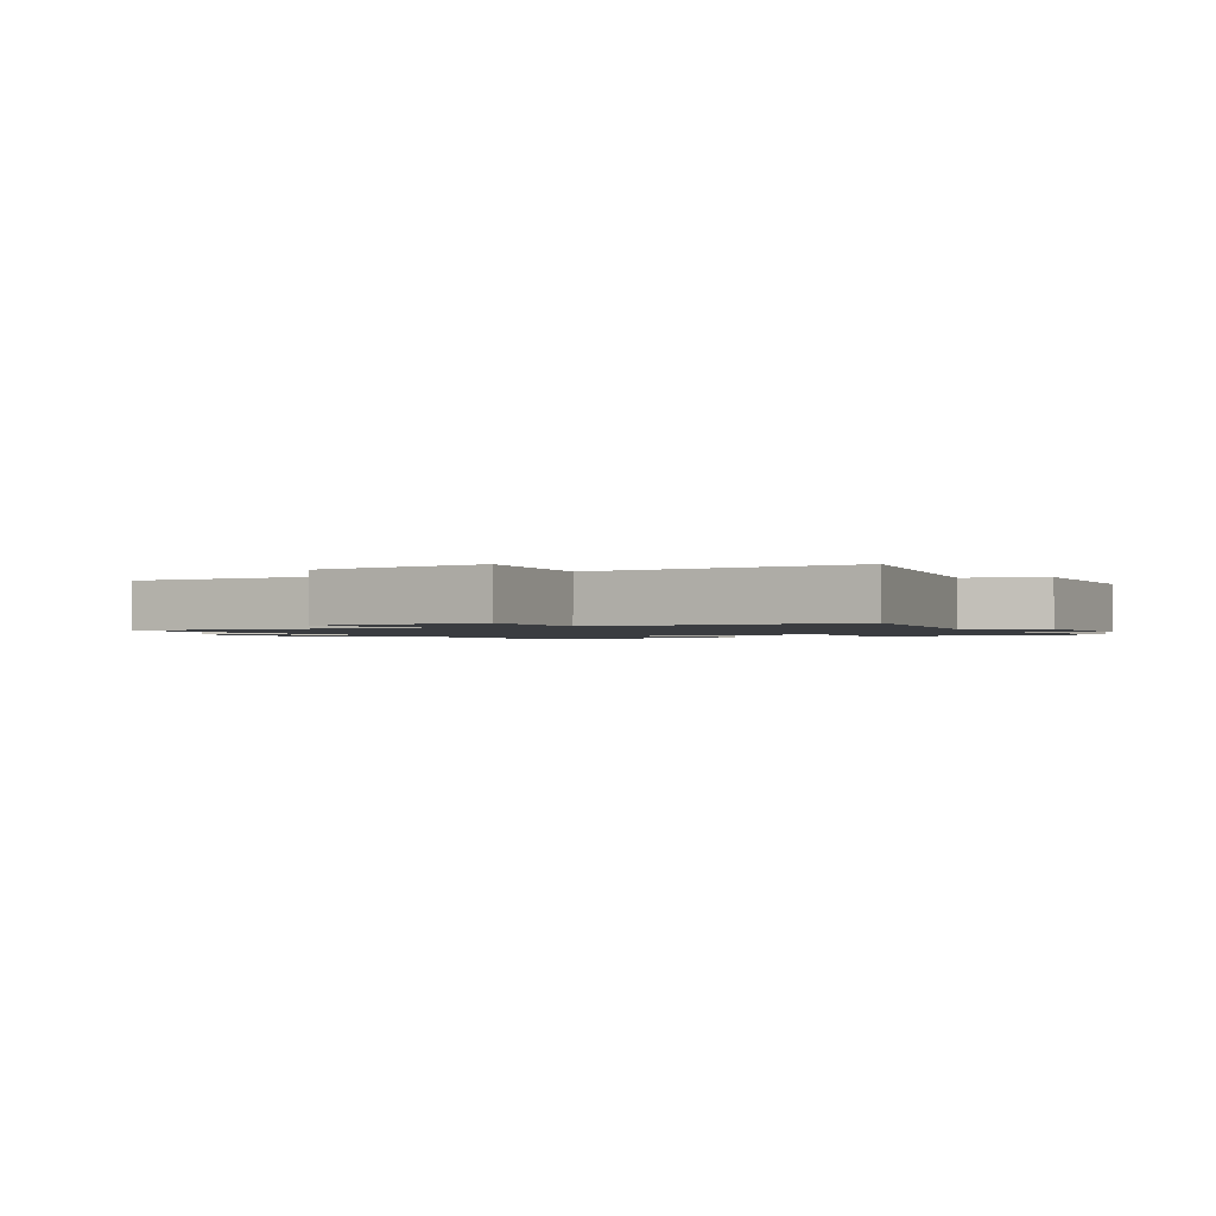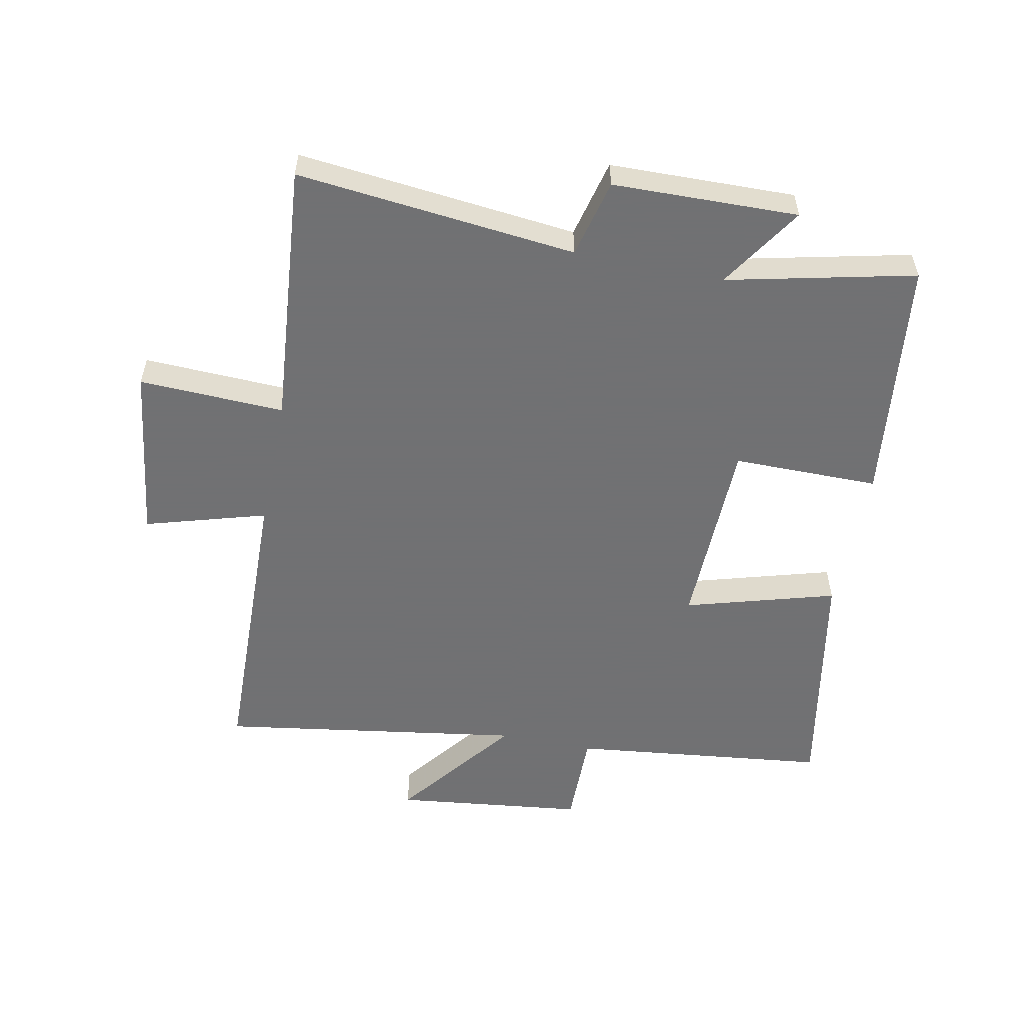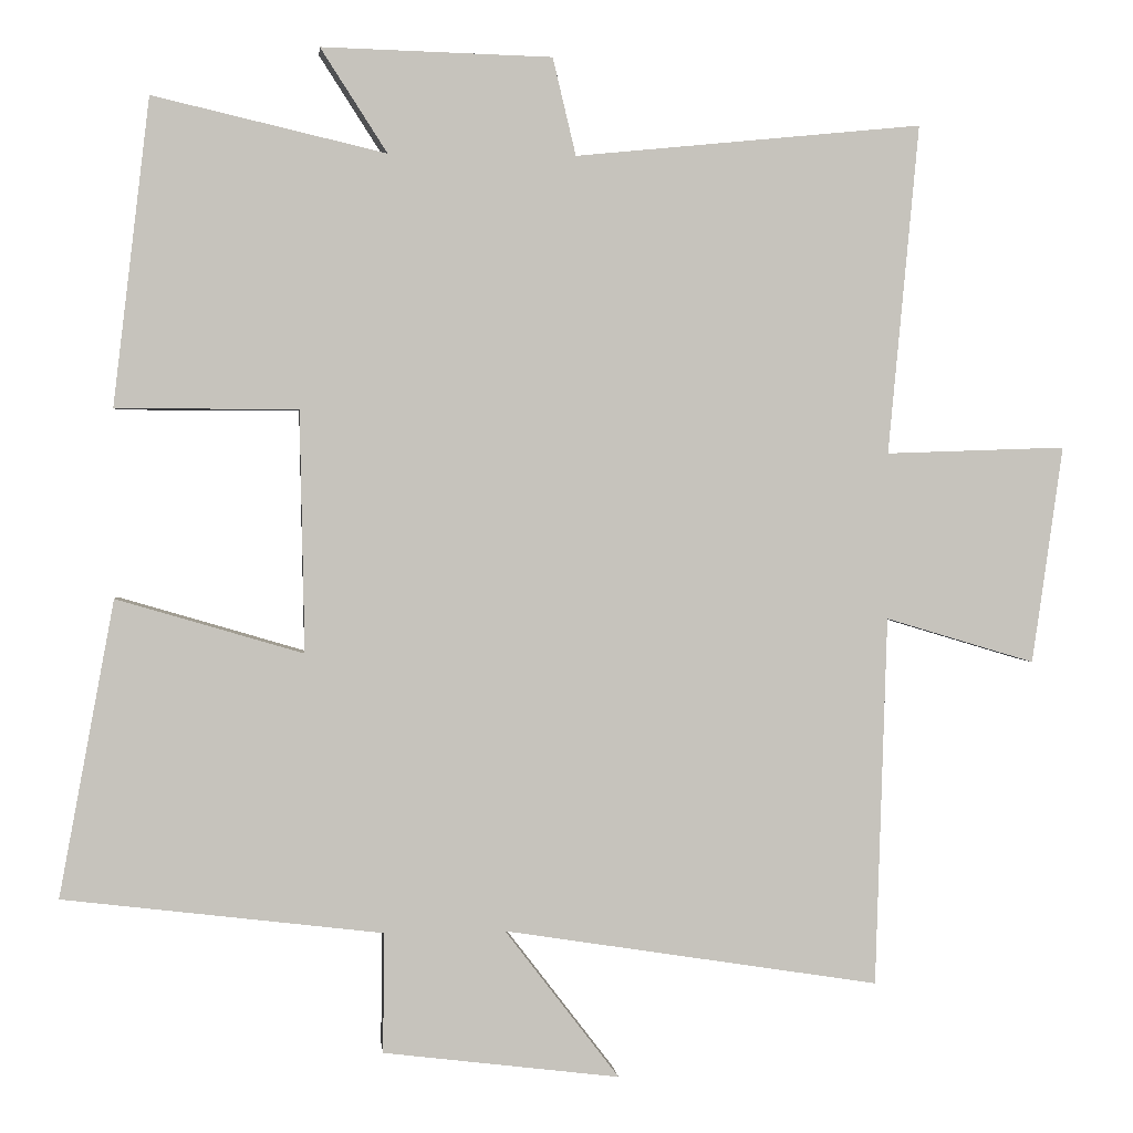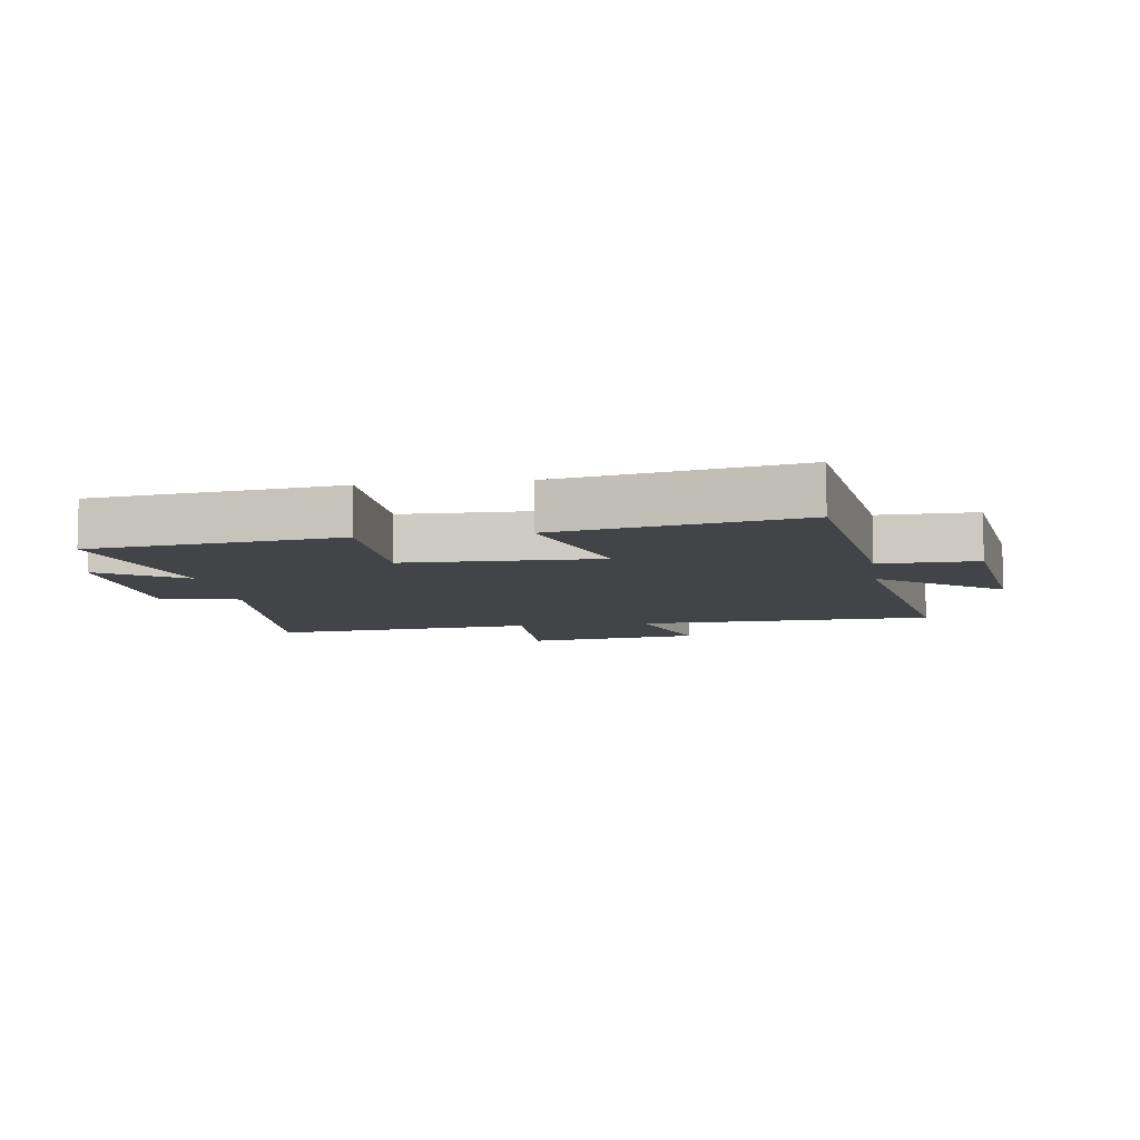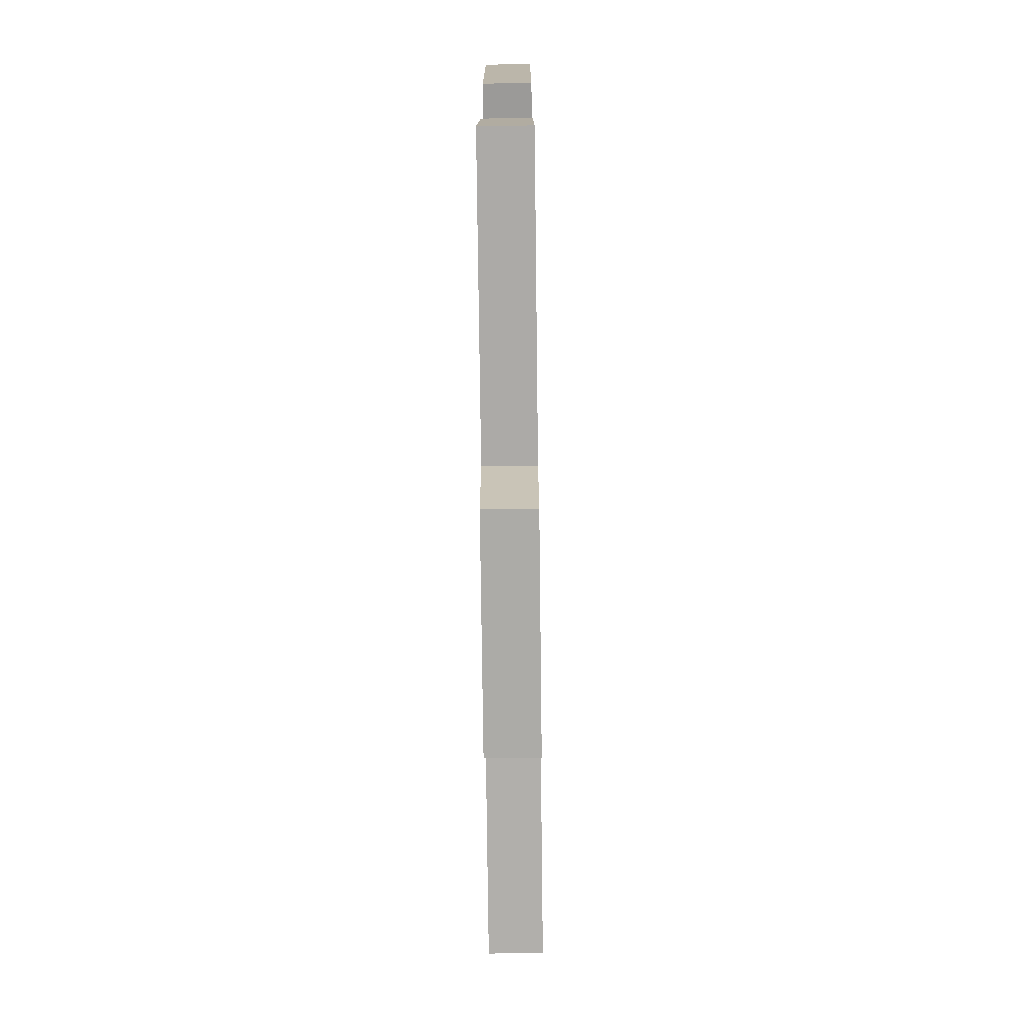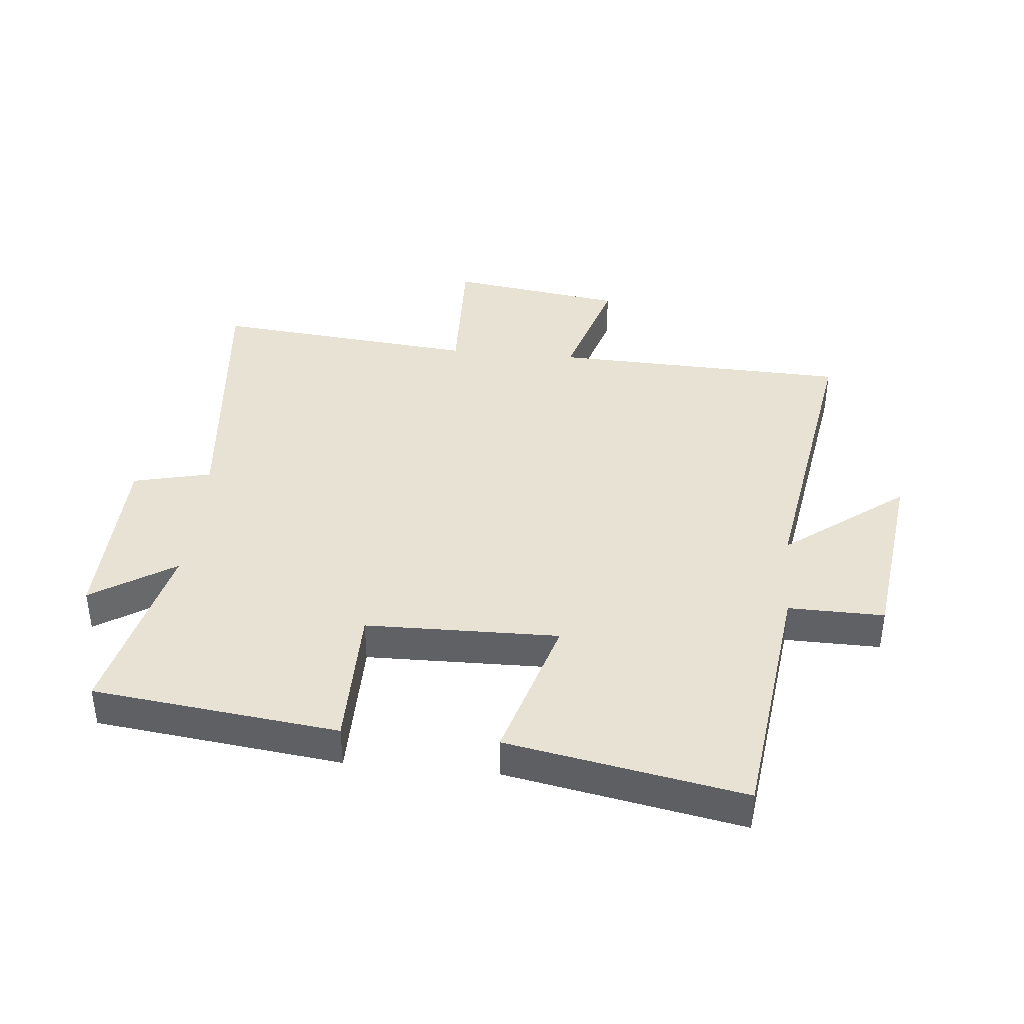
<metadata>
{"format":"obj","ext":"obj","renderer":"f3d","projection":"perspective","resolution":1024,"background":"white","views":[{"elev":-1.5,"azim":-64.8,"up":"+Y"},{"elev":-55.3,"azim":-11.6,"up":"+Y"},{"elev":1.6,"azim":174.0,"up":"+Z"},{"elev":-8.2,"azim":98.4,"up":"+Y"},{"elev":-69.2,"azim":90.7,"up":"+Z"},{"elev":39.8,"azim":95.6,"up":"+Y"}]}
</metadata>
<code>
v -0.54 0.07 0.545
v -0.09 0.07 0.5
v -0.06 0.07 0.626
v 0.238 0.07 0.634
v 0.152 0.07 0.5
v 0.453 0.07 0.57
v 0.5 0.07 0.174
v 0.265 0.07 0.173
v 0.259 0.07 -0.139
v 0.5 0.07 -0.068
v 0.571 0.07 -0.45
v 0.158 0.07 -0.5
v 0.16 0.07 -0.655
v -0.146 0.07 -0.693
v 0.002 0.07 -0.5
v -0.485 0.07 -0.577
v -0.5 0.07 -0.098
v -0.694 0.07 -0.156
v -0.734 0.07 0.126
v -0.5 0.07 0.118
v -0.54 0 0.545
v -0.09 0 0.5
v -0.06 0 0.626
v 0.238 0 0.634
v 0.152 0 0.5
v 0.453 0 0.57
v 0.5 0 0.174
v 0.265 0 0.173
v 0.259 0 -0.139
v 0.5 0 -0.068
v 0.571 0 -0.45
v 0.158 0 -0.5
v 0.16 0 -0.655
v -0.146 0 -0.693
v 0.002 0 -0.5
v -0.485 0 -0.577
v -0.5 0 -0.098
v -0.694 0 -0.156
v -0.734 0 0.126
v -0.5 0 0.118
f 17 18 19 20
f 15 16 17 20
f 15 20 1 2
f 12 13 14 15
f 11 12 15
f 10 11 15
f 9 10 15
f 15 2 3
f 9 15 3
f 8 9 3
f 5 6 7 8
f 5 8 3
f 3 4 5
f 40 39 38 37
f 40 37 36 35
f 22 21 40 35
f 35 34 33 32
f 35 32 31
f 35 31 30
f 35 30 29
f 23 22 35
f 23 35 29
f 23 29 28
f 28 27 26 25
f 23 28 25
f 25 24 23
f 1 21 22 2
f 2 22 23 3
f 3 23 24 4
f 4 24 25 5
f 5 25 26 6
f 6 26 27 7
f 7 27 28 8
f 8 28 29 9
f 9 29 30 10
f 10 30 31 11
f 11 31 32 12
f 12 32 33 13
f 13 33 34 14
f 14 34 35 15
f 15 35 36 16
f 16 36 37 17
f 17 37 38 18
f 18 38 39 19
f 19 39 40 20
f 20 40 21 1

</code>
